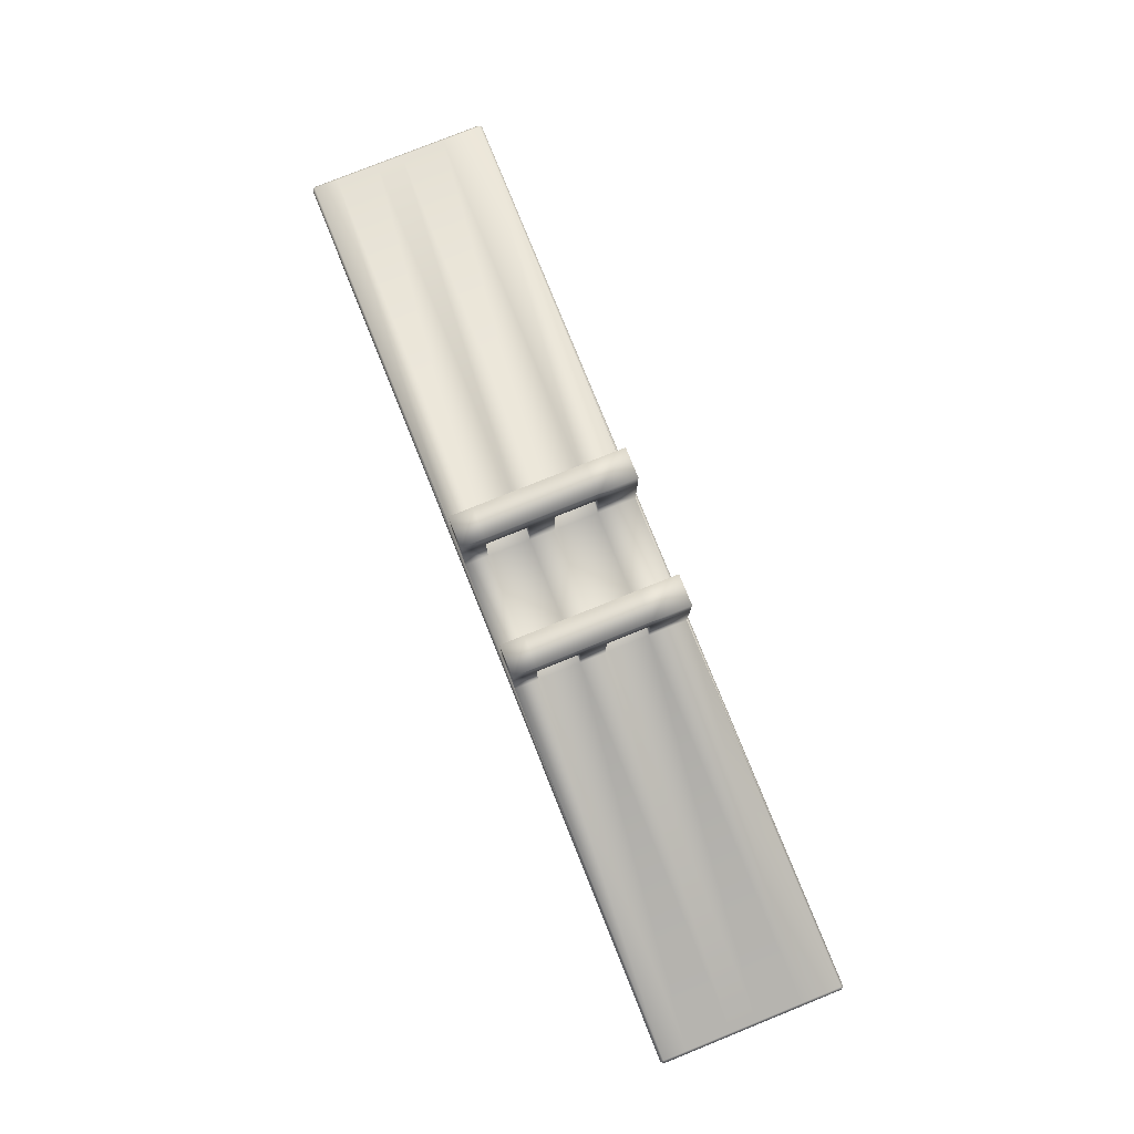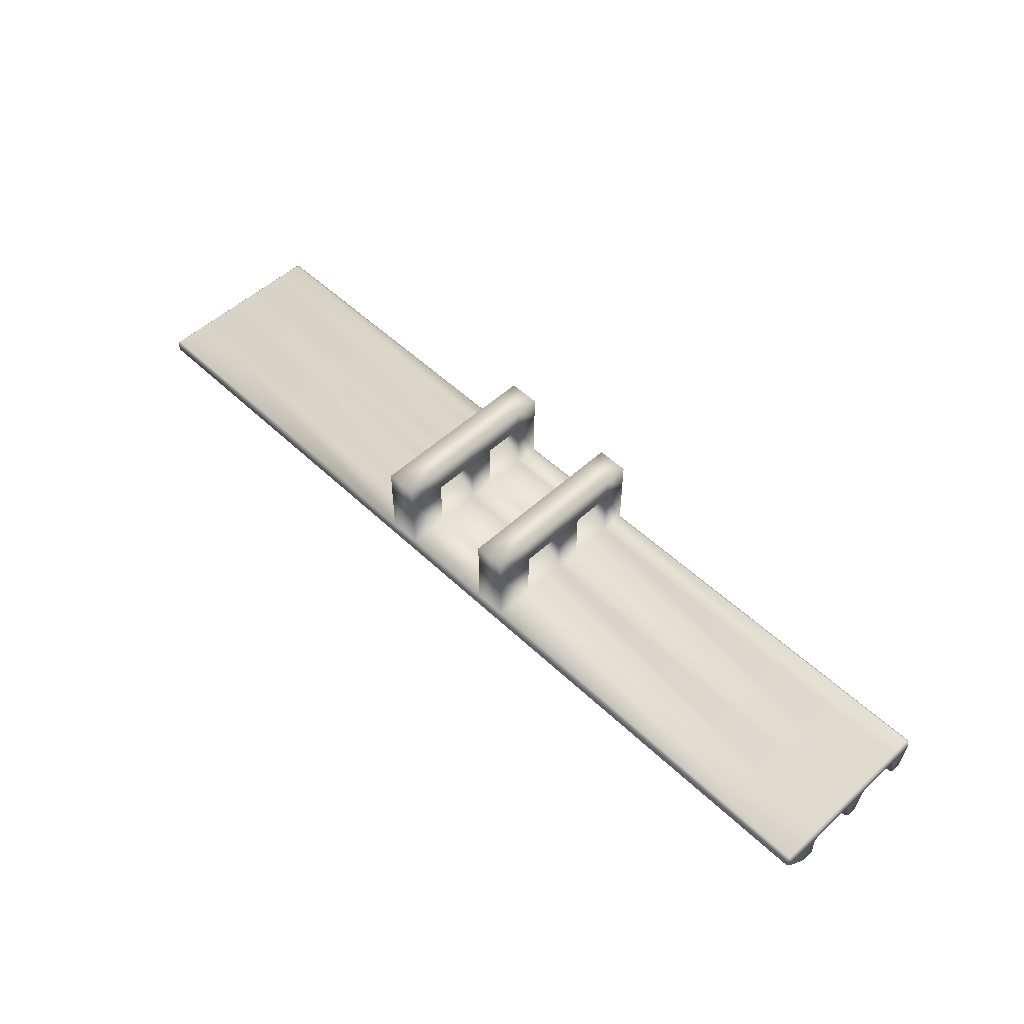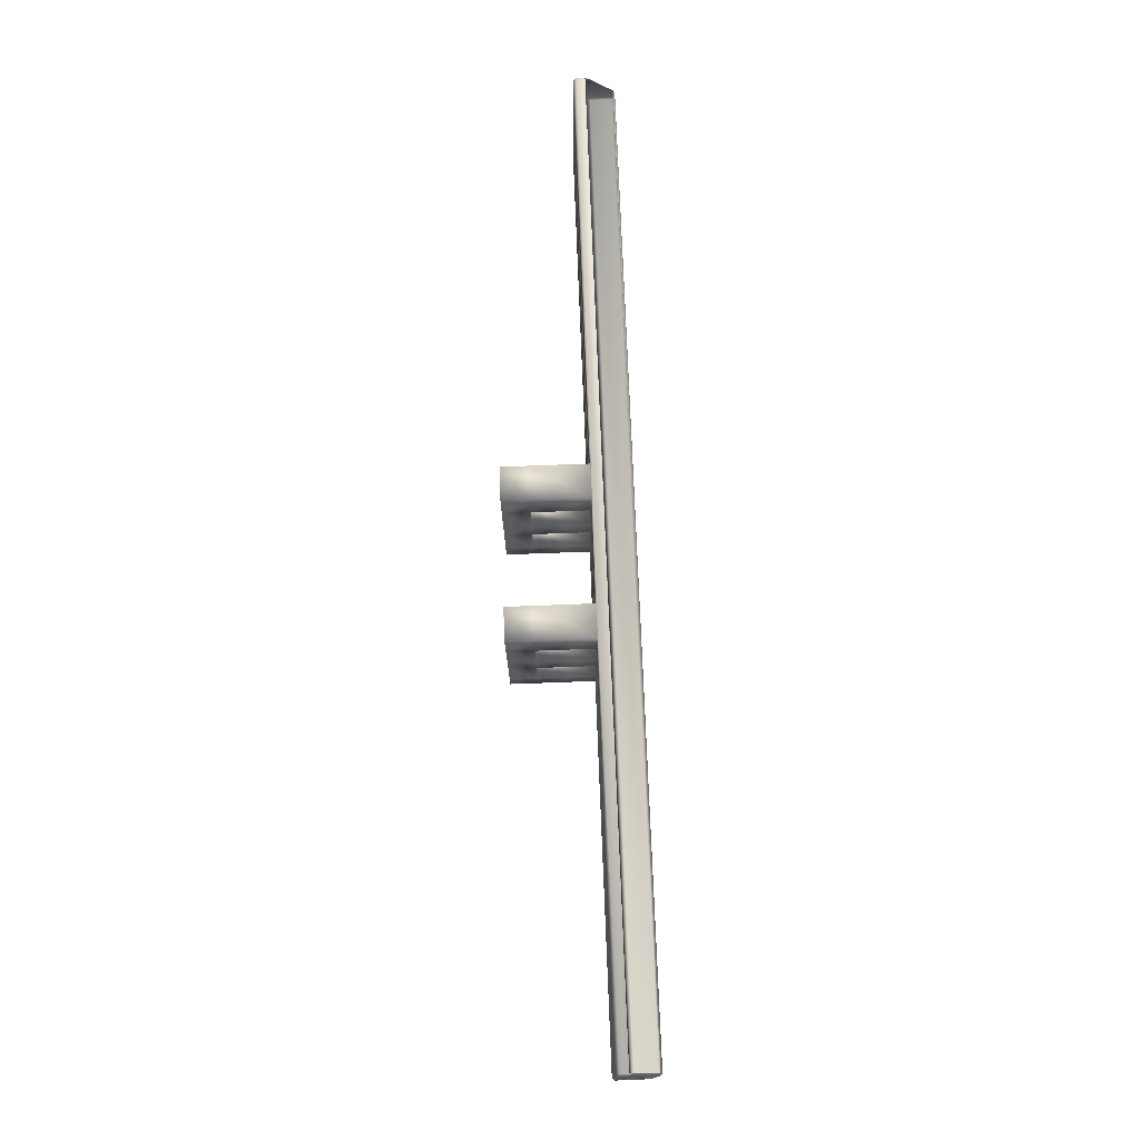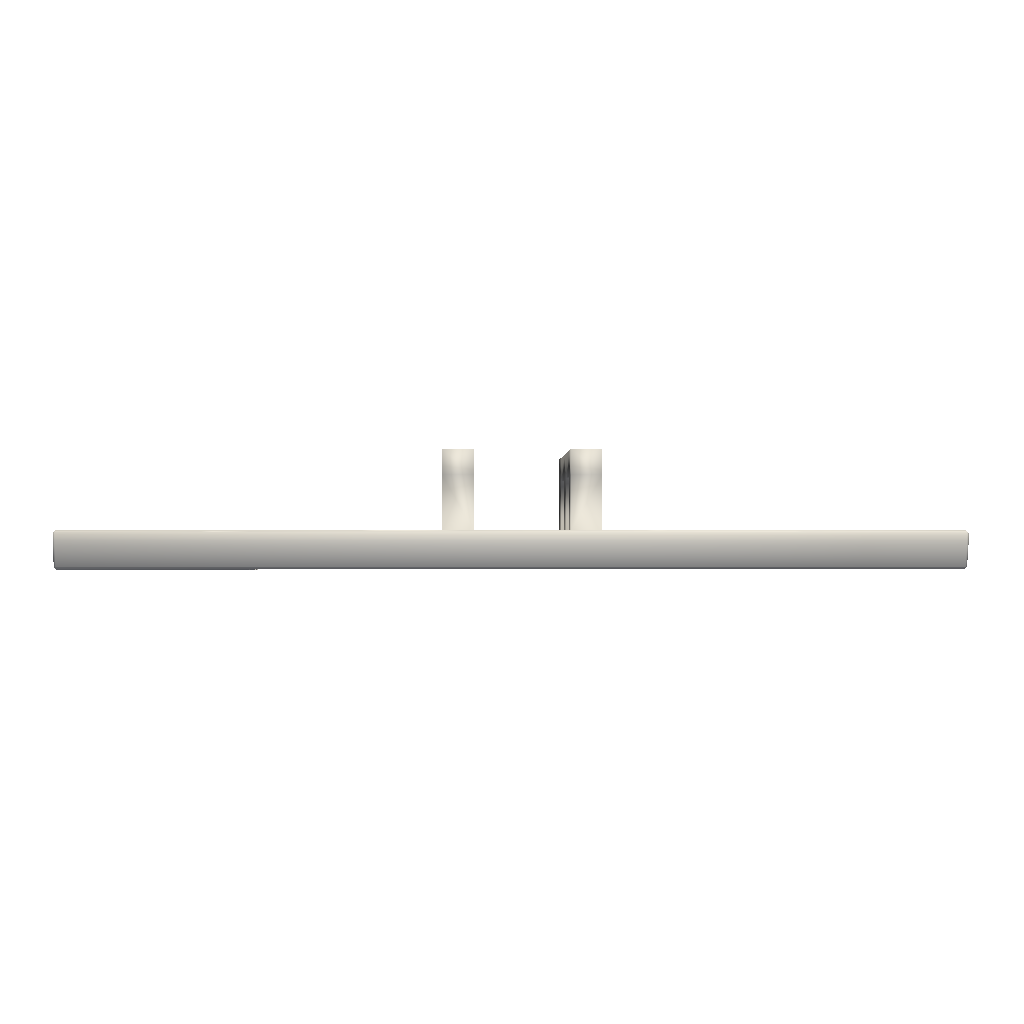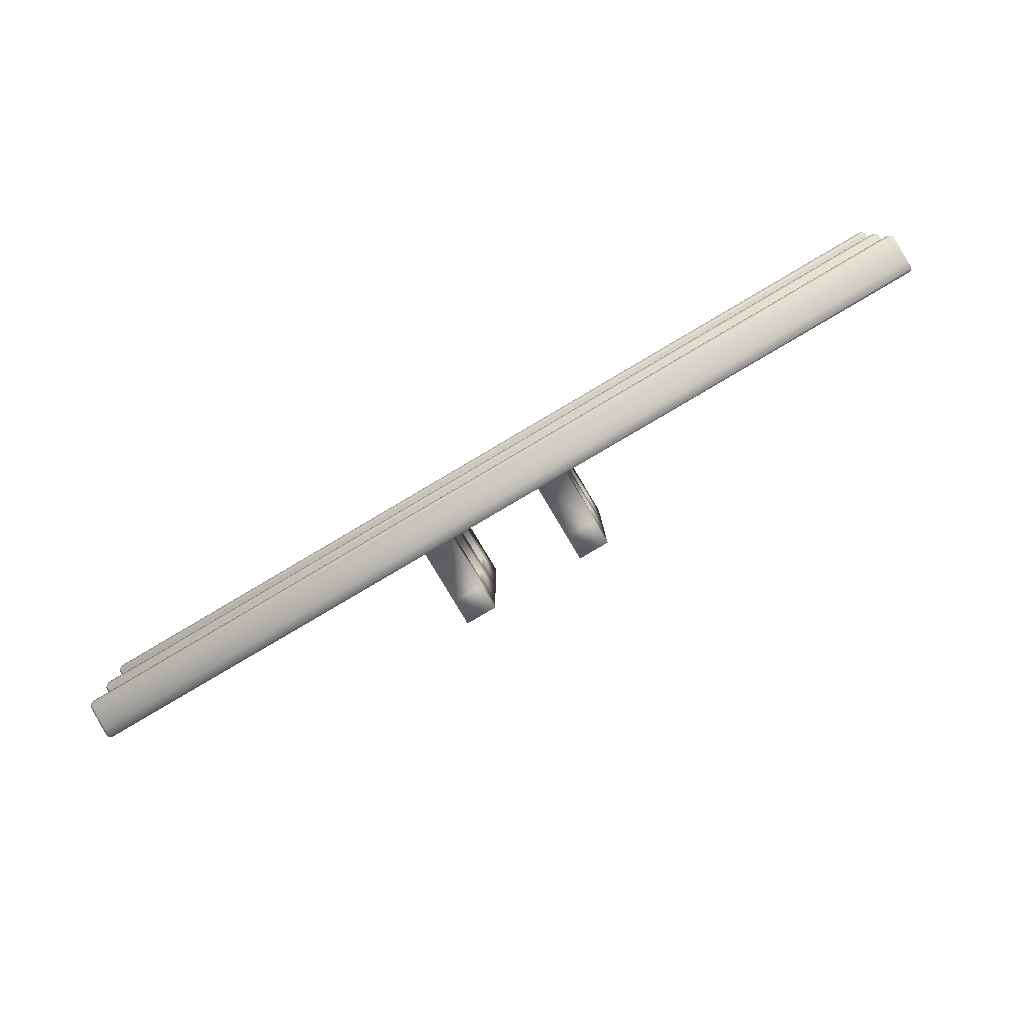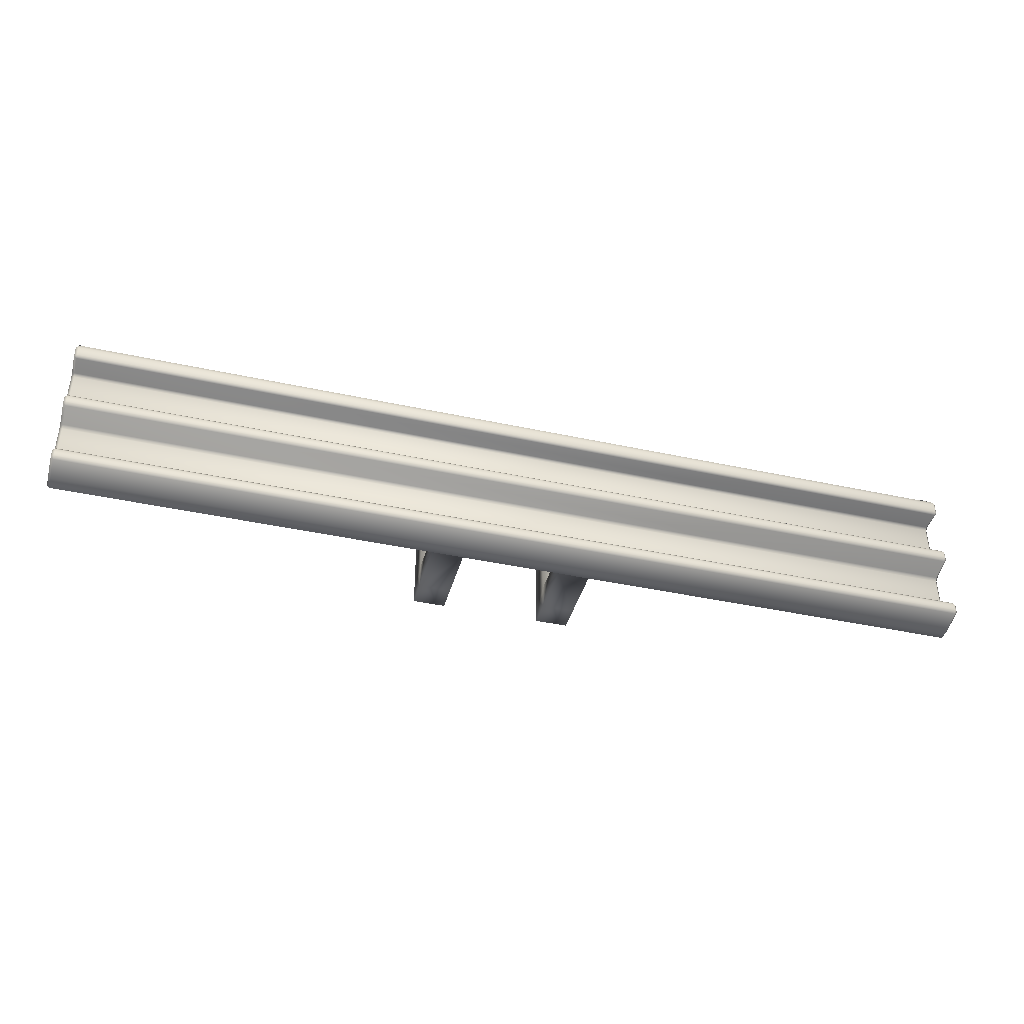
<metadata>
{"format":"obj","ext":"obj","renderer":"f3d","projection":"perspective","resolution":1024,"background":"white","views":[{"elev":78.8,"azim":-111.9,"up":"+Y"},{"elev":52.5,"azim":45.5,"up":"+Y"},{"elev":74.6,"azim":-92.2,"up":"+Z"},{"elev":-1.9,"azim":177.6,"up":"+Y"},{"elev":-79.6,"azim":30.6,"up":"+Z"},{"elev":-40.7,"azim":-15.0,"up":"+Z"}]}
</metadata>
<code>
o Gasienice_Archm2
v 0.2898 -0.007603 0.06409
v 0.02739 0.03771 0.06535
v -0.2886 0.002671 -0.03605
v -0.2902 0.001007 -0.008707
v 0.2915 0.000664 0.00791
v 0.2898 -0.007603 -0.03649
v 0.2898 -0.005993 -0.01039
v 0.2898 -0.005993 0.0343
v -0.2902 0.001007 0.007934
v -0.2902 -0.007313 0.005782
v -0.2886 0.002671 -0.05102
v -0.2902 0.001007 0.06105
v -0.2902 -0.003985 -0.05102
v -0.2902 -0.007313 0.05862
v 0.2915 0.000664 -0.05105
v 0.2898 0.002328 0.06102
v 0.2915 -0.007657 -0.05056
v 0.2915 -0.004329 0.06102
v 0.2898 -0.02102 0.004003
v -0.2902 -0.02063 0.002322
v -0.2886 -0.02068 -0.0048
v 0.2915 -0.02097 -0.003119
v -0.2886 -0.02063 0.03599
v 0.2915 -0.02097 0.03763
v 0.2898 -0.02147 0.04684
v -0.2902 -0.02063 0.04499
v 0.2898 -0.02102 -0.03998
v -0.2902 -0.02063 -0.04166
v -0.2886 -0.02068 -0.04878
v 0.2915 -0.02097 -0.0471
v -0.2902 0.001007 -0.03605
v -0.2886 0.002671 -0.008707
v -0.2886 0.002671 0.03599
v -0.2902 0.001007 0.03599
v -0.2902 -0.007313 -0.0382
v -0.2886 -0.00726 -0.03646
v -0.2886 -0.005649 -0.03438
v -0.2902 -0.003985 -0.03605
v -0.2886 -0.005649 -0.01037
v -0.2886 -0.00726 -0.008288
v -0.2902 -0.007313 -0.006555
v -0.2902 -0.003985 -0.008707
v -0.2886 -0.005649 0.03433
v -0.2886 -0.007313 0.03599
v -0.2902 -0.007313 0.03765
v -0.2902 -0.003985 0.03599
v 0.2915 0.000664 -0.03607
v 0.2898 0.002328 -0.03607
v 0.2898 0.002328 0.00791
v 0.2915 0.000664 0.03597
v 0.2898 0.002328 0.03597
v 0.2915 -0.007657 -0.03822
v 0.2915 -0.004329 -0.03607
v 0.2898 -0.005993 -0.0344
v 0.2915 -0.004329 -0.008731
v 0.2915 -0.007657 -0.006579
v 0.2898 -0.007603 -0.008313
v 0.2915 -0.004329 0.03597
v 0.2915 -0.007657 0.03763
v 0.2898 -0.007657 0.03597
v -0.2886 0.002671 0.007934
v -0.2886 -0.00726 0.007515
v -0.2886 -0.005649 0.009598
v -0.2902 -0.003985 0.007934
v 0.2915 0.000664 -0.008731
v 0.2898 0.002328 -0.008731
v 0.2898 -0.005993 0.009574
v 0.2898 -0.007603 0.007491
v 0.2915 -0.007657 0.005758
v 0.2915 -0.004329 0.00791
v -0.2886 0.001007 -0.05269
v -0.2902 0.001007 -0.05102
v -0.2886 0.001007 0.06271
v -0.2886 0.002671 0.06105
v -0.2886 -0.003985 -0.05269
v -0.2886 -0.00726 -0.05227
v -0.2902 -0.007313 -0.05053
v -0.2886 -0.006812 0.06152
v -0.2886 -0.003985 0.06271
v -0.2902 -0.003985 0.06105
v 0.2898 0.000664 -0.05271
v 0.2898 0.002328 -0.05105
v 0.2898 0.000664 0.06269
v 0.2915 0.000664 0.06102
v 0.2898 -0.007603 -0.05229
v 0.2898 -0.004329 -0.05271
v 0.2915 -0.004329 -0.05105
v 0.2898 -0.004329 0.06269
v 0.2898 -0.007155 0.0615
v 0.2915 -0.007657 0.0586
v 0.2898 -0.02263 0.00192
v 0.2915 -0.02097 0.002298
v -0.2886 -0.02229 0.001945
v -0.2886 -0.02068 0.004027
v -0.2886 -0.02229 -0.002718
v -0.2902 -0.02063 -0.003095
v 0.2898 -0.02263 -0.002742
v 0.2898 -0.02102 -0.004824
v -0.2886 -0.02229 0.03765
v -0.2902 -0.02063 0.03765
v 0.2898 -0.02263 0.03763
v 0.2898 -0.02097 0.03597
v 0.2898 -0.02263 0.04398
v 0.2915 -0.02097 0.04497
v -0.2886 -0.02229 0.044
v -0.2886 -0.02113 0.04686
v 0.2898 -0.02263 -0.04206
v 0.2915 -0.02097 -0.04168
v -0.2886 -0.02229 -0.04203
v -0.2886 -0.02068 -0.03995
v -0.2886 -0.02229 -0.0467
v -0.2902 -0.02063 -0.04707
v 0.2898 -0.02263 -0.04672
v 0.2898 -0.02102 -0.0488
v -0.0546 0.002553 -0.008715
v 0.04732 0.002446 -0.03606
v -0.0546 0.002553 0.03598
v -0.0546 0.002553 0.007926
v 0.04732 0.002446 -0.05104
v -0.0546 0.002553 -0.05103
v -0.0546 0.002553 0.06104
v 0.04732 0.002446 0.06103
v 0.04732 0.002446 -0.008723
v -0.0546 0.002553 -0.03605
v 0.04732 0.002446 0.03597
v 0.04732 0.002446 0.007918
v -0.03463 0.002532 -0.008717
v 0.02735 0.002467 -0.03606
v -0.03463 0.002532 0.03598
v -0.03463 0.002532 0.007924
v 0.02735 0.002467 -0.05104
v -0.03463 0.002532 -0.05103
v -0.03463 0.002532 0.06104
v 0.02735 0.002467 0.06103
v 0.02735 0.002467 -0.008721
v -0.03463 0.002532 -0.03605
v 0.02735 0.002467 0.03598
v 0.02735 0.002467 0.007919
v 0.02739 0.03771 -0.008721
v 0.02739 0.03771 0.007919
v 0.04736 0.03769 0.007918
v 0.04736 0.03769 -0.008723
v -0.0346 0.03777 0.007924
v -0.0346 0.03777 -0.008717
v -0.05456 0.03779 -0.008715
v -0.05456 0.03779 0.007926
v -0.0346 0.03777 -0.03605
v -0.0346 0.03777 -0.05103
v -0.05456 0.03779 -0.05103
v -0.05456 0.03779 -0.03605
v 0.02739 0.03771 -0.05104
v 0.02739 0.03771 -0.03606
v 0.04736 0.03769 -0.03606
v 0.04736 0.03769 -0.05104
v 0.02739 0.03771 0.03598
v 0.02739 0.03771 0.06103
v 0.04736 0.03769 0.06103
v 0.04736 0.03769 0.03597
v -0.0346 0.03777 0.06104
v -0.0346 0.03777 0.03598
v -0.05456 0.03779 0.03598
v -0.05456 0.03779 0.06104
v 0.02741 0.0541 -0.008721
v 0.02741 0.0541 0.007919
v 0.04738 0.05408 0.007918
v 0.04738 0.05408 -0.008723
v -0.03458 0.05416 0.007924
v -0.03458 0.05416 -0.008717
v -0.05455 0.05418 -0.008715
v -0.05455 0.05418 0.007925
v -0.03458 0.05416 -0.03605
v -0.03458 0.05416 -0.05103
v -0.05455 0.05418 -0.05103
v -0.05455 0.05418 -0.03605
v 0.02741 0.0541 -0.05104
v 0.02741 0.0541 -0.03606
v 0.04738 0.05408 -0.03606
v 0.04738 0.05408 -0.05104
v 0.02741 0.0541 0.03598
v 0.02741 0.0541 0.06103
v 0.04738 0.05408 0.06103
v 0.04738 0.05408 0.03597
v -0.03458 0.05416 0.06104
v -0.03458 0.05416 0.03598
v -0.05455 0.05418 0.03598
v -0.05455 0.05418 0.06104
f 61 32 4
f 150 174 173
f 145 146 170
f 137 138 130
f 142 153 177
f 123 116 128
f 118 117 129
f 54 37 36
f 87 15 47
f 146 143 160
f 162 186 185
f 6 36 110
f 56 22 98
f 80 12 34
f 52 108 30
f 115 145 144
f 124 115 127
f 142 166 165
f 148 172 171
f 11 72 31
f 69 68 19
f 103 105 99
f 40 39 7
f 48 82 119
f 28 112 111
f 65 55 53
f 34 33 61
f 132 120 149
f 134 137 129
f 90 89 25
f 138 140 139
f 134 156 155
f 124 136 147
f 144 168 167
f 132 136 128
f 66 48 116
f 105 26 100
f 146 161 185
f 51 49 126
f 64 42 41
f 12 74 33
f 170 185 184
f 165 182 158
f 124 150 149
f 121 133 159
f 118 130 143
f 154 178 177
f 41 96 20
f 60 102 23
f 59 90 104
f 16 51 125
f 68 62 94
f 25 106 105
f 95 21 98
f 86 81 15
f 36 37 38
f 35 36 38
f 40 41 42
f 39 40 42
f 52 53 54
f 6 52 54
f 55 56 57
f 7 55 57
f 62 63 64
f 10 62 64
f 68 69 70
f 67 68 70
f 11 71 72
f 12 73 74
f 78 79 80
f 14 78 80
f 15 81 82
f 16 83 84
f 88 89 90
f 18 88 90
f 19 91 92
f 20 93 94
f 21 95 96
f 22 97 98
f 23 99 100
f 24 101 102
f 25 103 104
f 26 105 106
f 27 107 108
f 28 109 110
f 29 111 112
f 30 113 114
f 37 54 7
f 82 81 119
f 81 71 132
f 131 81 132
f 81 131 119
f 71 11 120
f 71 120 132
f 74 73 121
f 83 134 133
f 73 83 133
f 73 133 121
f 83 16 122
f 83 122 134
f 83 88 18
f 84 18 58
f 111 29 114
f 135 128 136
f 149 173 172
f 168 171 174
f 158 182 181
f 164 179 182
f 160 184 183
f 128 116 153
f 14 26 106
f 35 38 13
f 27 110 109
f 52 6 27
f 38 42 4
f 24 104 103
f 32 3 31
f 125 158 157
f 144 147 171
f 169 170 167
f 44 23 100
f 13 75 76
f 50 58 70
f 140 155 179
f 72 13 38
f 14 80 46
f 3 32 115
f 20 96 95
f 140 164 163
f 123 142 141
f 121 162 161
f 137 155 158
f 10 20 94
f 66 49 5
f 44 45 46
f 166 177 176
f 118 146 145
f 45 100 26
f 41 40 21
f 67 63 62
f 81 86 75
f 49 51 50
f 87 53 52
f 129 160 159
f 132 148 147
f 58 18 90
f 64 9 4
f 59 24 102
f 134 122 157
f 151 175 178
f 49 66 123
f 15 82 48
f 64 46 34
f 165 166 163
f 140 141 158
f 125 126 138
f 33 74 121
f 17 30 114
f 30 108 107
f 32 61 118
f 79 88 83
f 85 86 87
f 173 174 171
f 163 176 152
f 131 151 154
f 138 135 127
f 185 186 183
f 181 182 179
f 69 92 22
f 71 75 13
f 64 63 43
f 119 154 153
f 99 23 102
f 8 67 70
f 47 48 66
f 77 112 28
f 156 180 179
f 128 152 151
f 111 113 107
f 156 157 181
f 138 126 141
f 177 178 175
f 85 114 29
f 35 28 110
f 11 3 124
f 63 67 8
f 19 94 93
f 5 70 55
f 77 76 29
f 58 59 60
f 127 144 143
f 144 145 150
f 169 174 150
f 167 184 160
f 142 139 152
f 95 97 91
f 135 139 142
f 44 43 8
f 16 84 50
f 162 159 183
f 76 75 86
f 22 92 91
f 61 33 117
f 55 70 69
f 57 98 21
f 7 54 53
f 79 73 12
f 152 176 175
f 117 161 160
f 37 39 42
f 9 61 4
f 149 150 173
f 169 145 170
f 129 137 130
f 166 142 177
f 135 123 128
f 130 118 129
f 6 54 36
f 53 87 47
f 161 146 160
f 161 162 185
f 27 6 110
f 57 56 98
f 46 80 34
f 17 52 30
f 127 115 144
f 136 124 127
f 141 142 165
f 147 148 171
f 3 11 31
f 92 69 19
f 101 103 99
f 57 40 7
f 116 48 119
f 109 28 111
f 47 65 53
f 9 34 61
f 148 132 149
f 133 134 129
f 104 90 25
f 135 138 139
f 137 134 155
f 150 124 147
f 143 144 167
f 131 132 128
f 123 66 116
f 99 105 100
f 170 146 185
f 125 51 126
f 10 64 41
f 34 12 33
f 167 170 184
f 141 165 158
f 120 124 149
f 162 121 159
f 146 118 143
f 153 154 177
f 10 41 20
f 44 60 23
f 24 59 104
f 122 16 125
f 19 68 94
f 103 25 105
f 97 95 98
f 87 86 15
f 39 37 7
f 84 83 18
f 50 84 58
f 113 111 114
f 127 135 136
f 148 149 172
f 169 168 174
f 157 158 181
f 165 164 182
f 159 160 183
f 152 128 153
f 78 14 106
f 77 35 13
f 107 27 109
f 108 52 27
f 31 38 4
f 101 24 103
f 4 32 31
f 122 125 157
f 168 144 171
f 168 169 167
f 45 44 100
f 77 13 76
f 5 50 70
f 164 140 179
f 31 72 38
f 45 14 46
f 124 3 115
f 93 20 95
f 139 140 163
f 126 123 141
f 117 121 161
f 125 137 158
f 62 10 94
f 65 66 5
f 43 44 46
f 163 166 176
f 115 118 145
f 14 45 26
f 96 41 21
f 68 67 62
f 71 81 75
f 5 49 50
f 17 87 52
f 133 129 159
f 136 132 147
f 59 58 90
f 42 64 4
f 60 59 102
f 156 134 157
f 154 151 178
f 126 49 123
f 47 15 48
f 9 64 34
f 164 165 163
f 155 140 158
f 137 125 138
f 117 33 121
f 85 17 114
f 113 30 107
f 115 32 118
f 73 79 83
f 17 85 87
f 172 173 171
f 139 163 152
f 119 131 154
f 130 138 127
f 184 185 183
f 180 181 179
f 56 69 22
f 72 71 13
f 46 64 43
f 116 119 153
f 101 99 102
f 58 8 70
f 65 47 66
f 35 77 28
f 155 156 179
f 131 128 151
f 109 111 107
f 180 156 181
f 140 138 141
f 176 177 175
f 76 85 29
f 36 35 110
f 120 11 124
f 43 63 8
f 91 19 93
f 65 5 55
f 112 77 29
f 8 58 60
f 130 127 143
f 147 144 150
f 145 169 150
f 143 167 160
f 153 142 152
f 93 95 91
f 123 135 142
f 60 44 8
f 51 16 50
f 186 162 183
f 85 76 86
f 97 22 91
f 118 61 117
f 56 55 69
f 40 57 21
f 55 7 53
f 80 79 12
f 151 152 175
f 129 117 160
f 38 37 42

</code>
